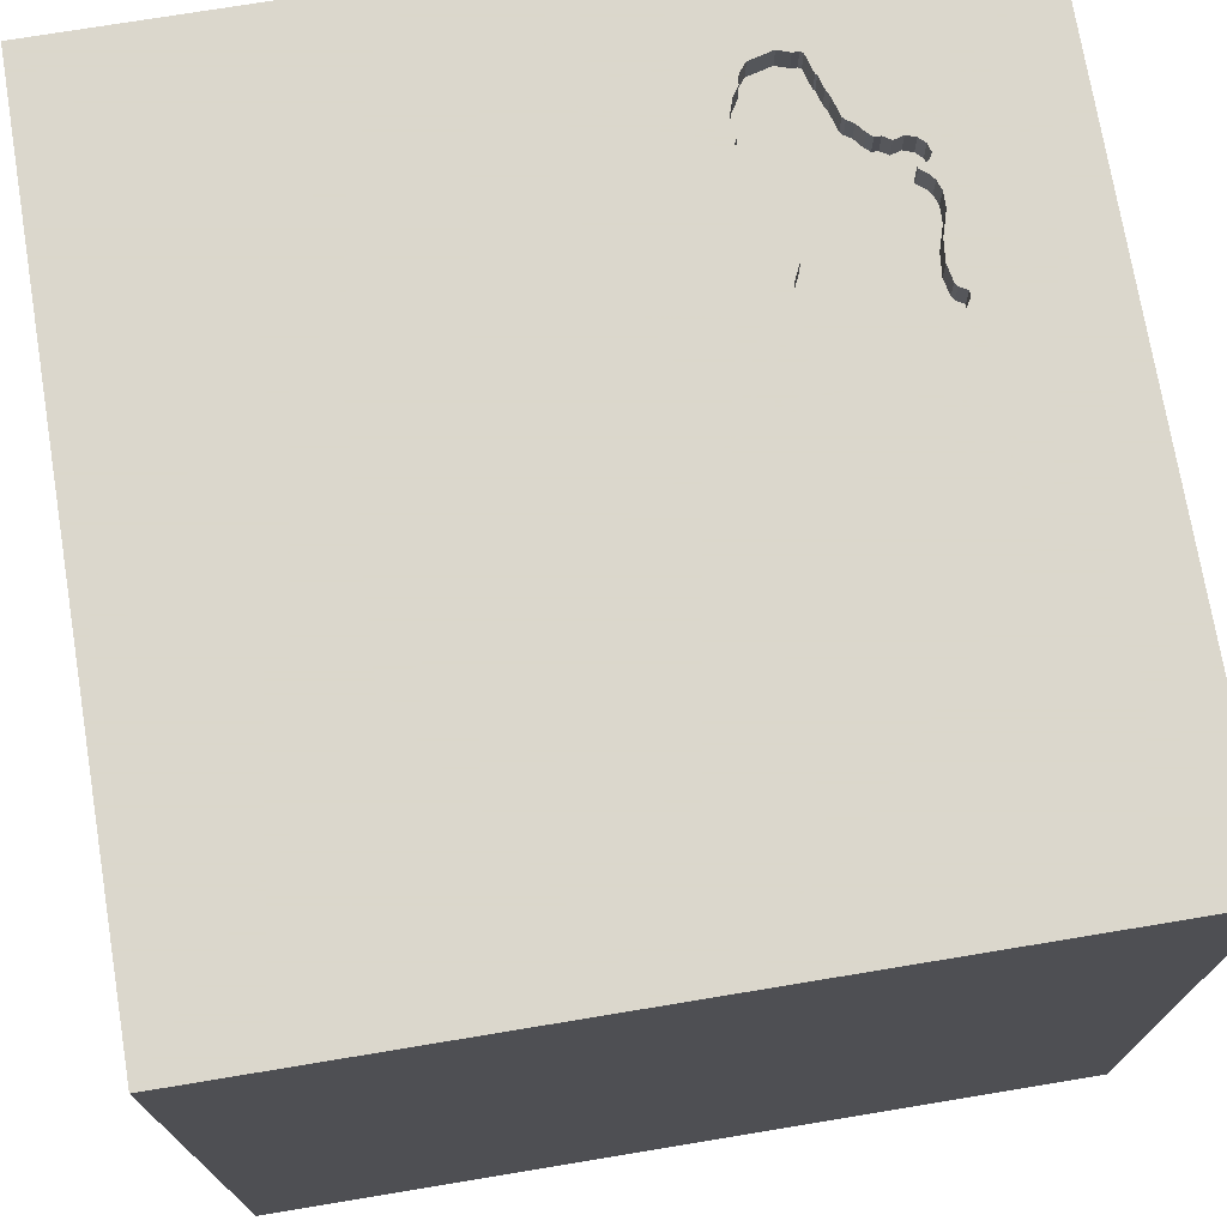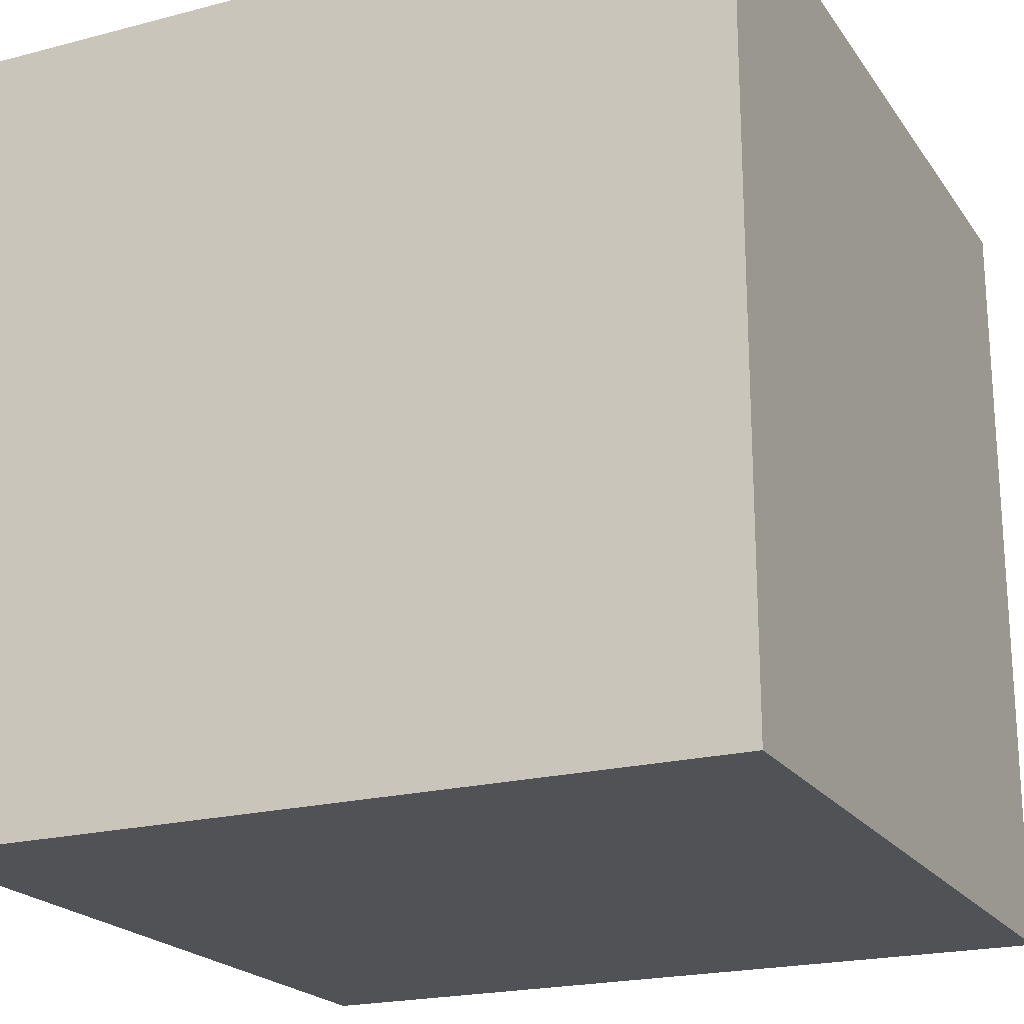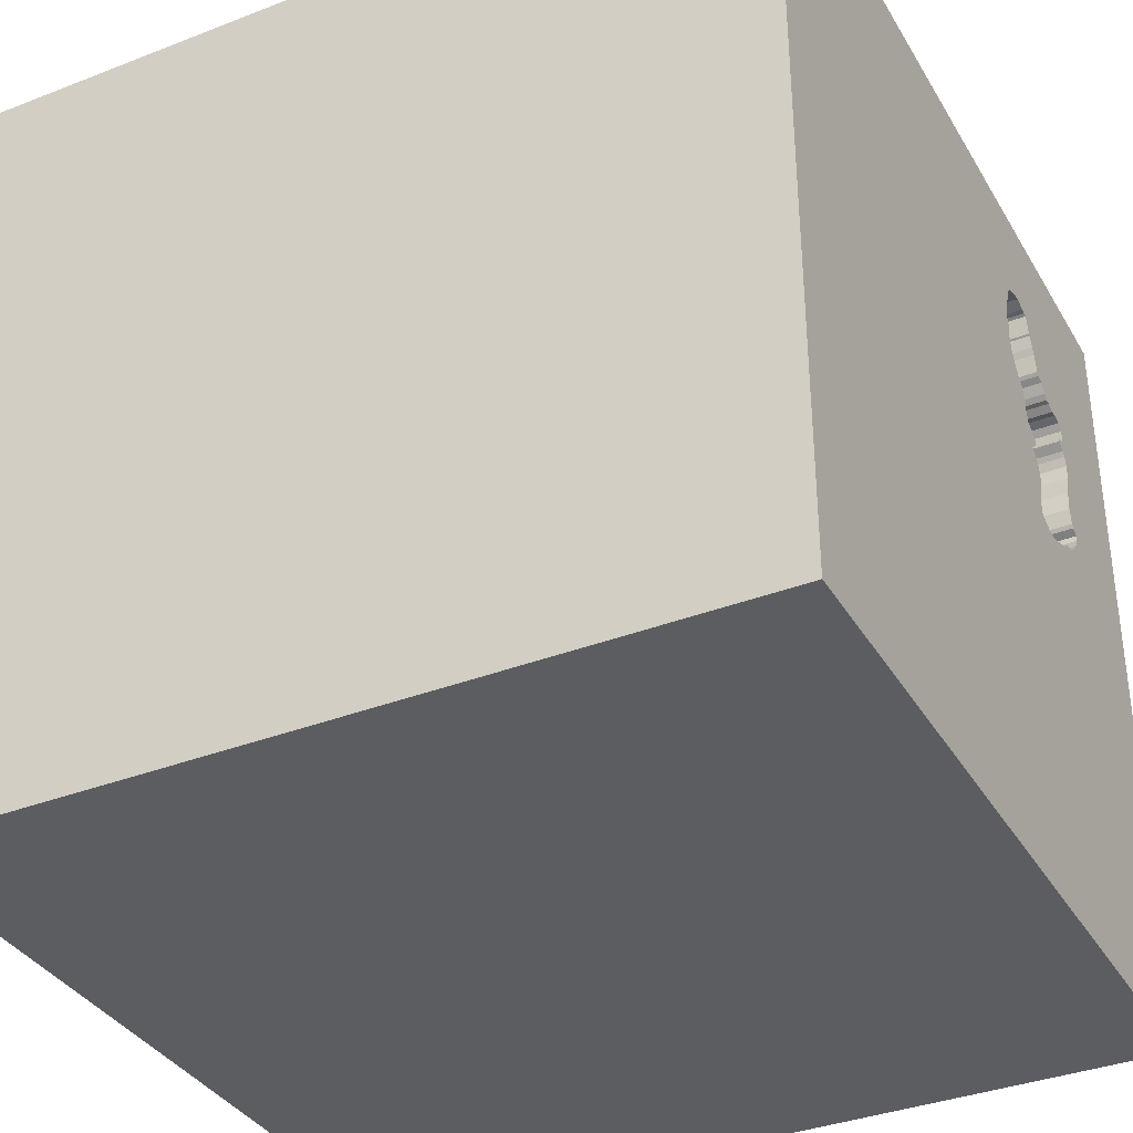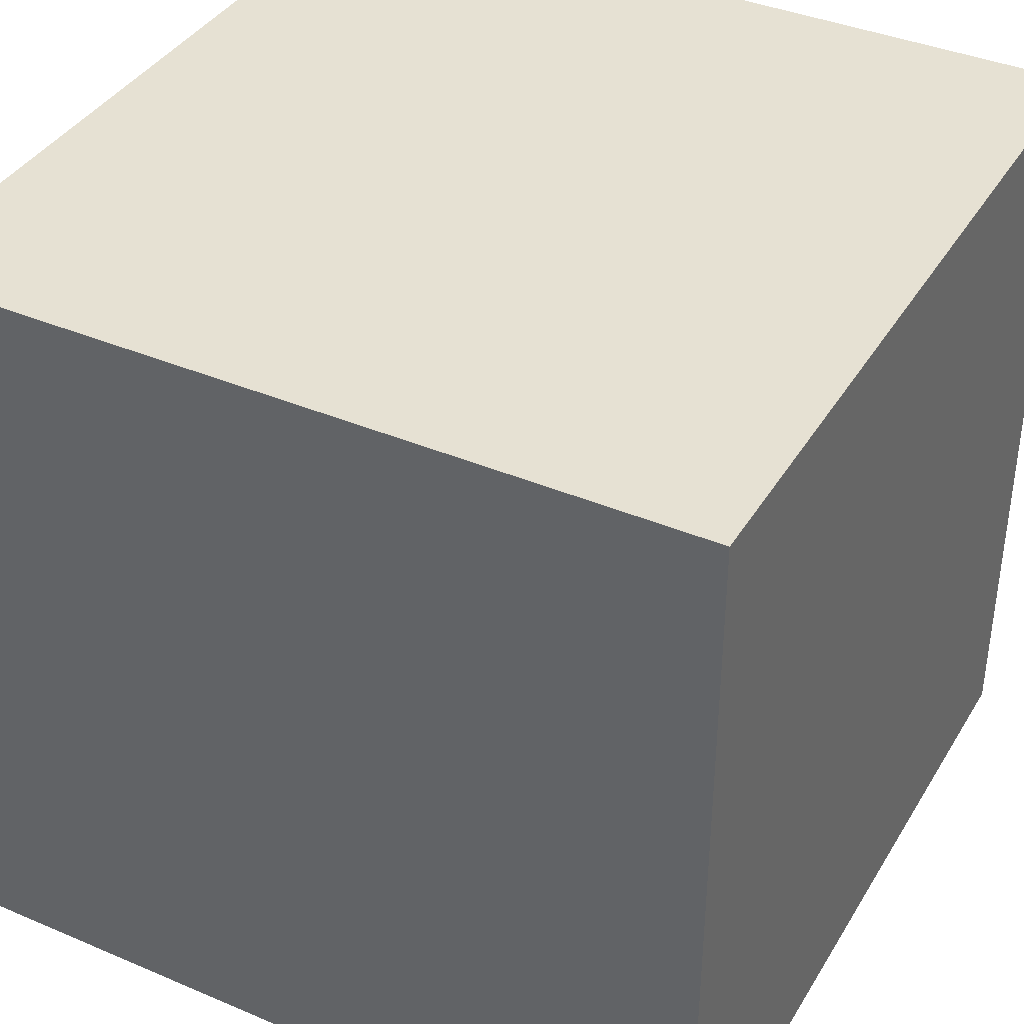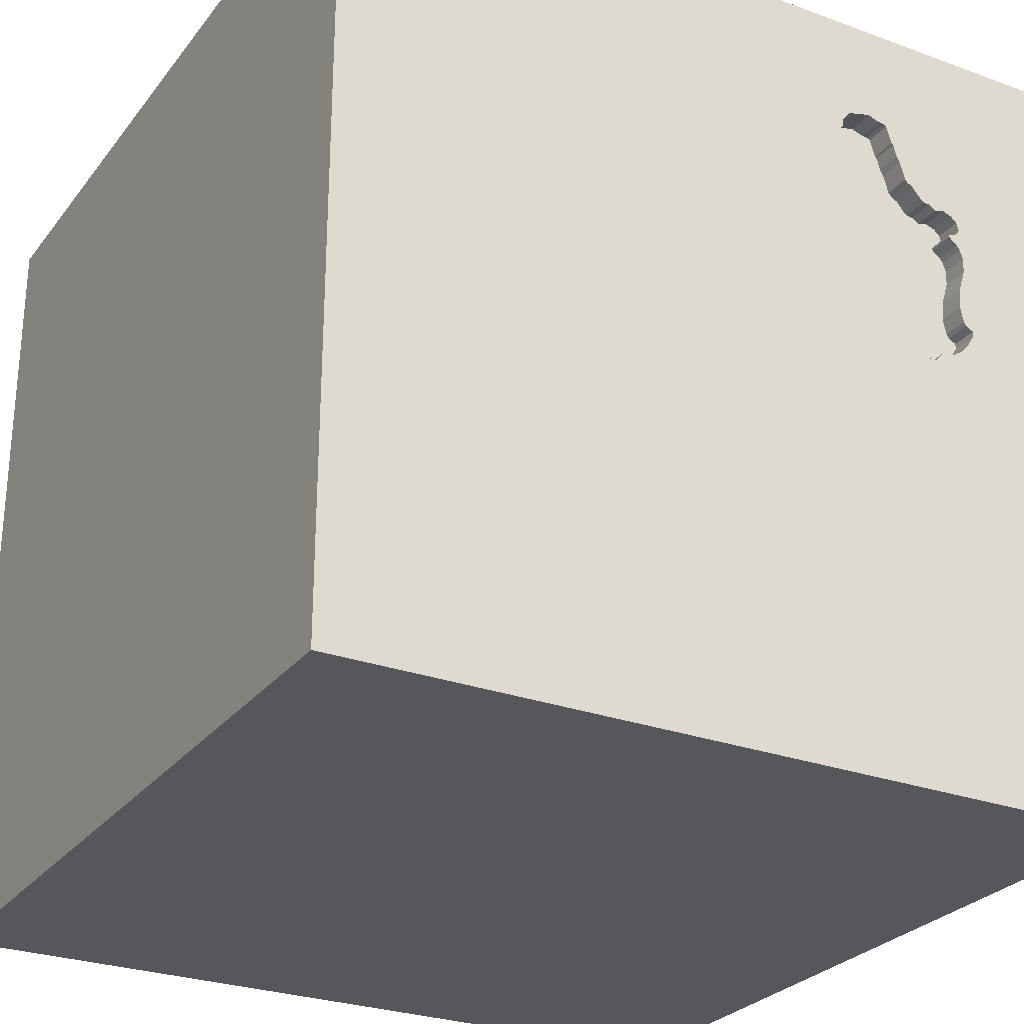
<metadata>
{"format":"obj","ext":"obj","renderer":"f3d","projection":"perspective","resolution":1024,"background":"white","views":[{"elev":73.4,"azim":170.6,"up":"+Y"},{"elev":-21.0,"azim":-64.9,"up":"+Y"},{"elev":-35.9,"azim":117.0,"up":"+Z"},{"elev":38.7,"azim":28.1,"up":"+Z"},{"elev":-27.4,"azim":150.6,"up":"+Z"}]}
</metadata>
<code>
o shoe_97
v -1.028 1.5 0.5625
v -0.9208 1.5 0.7903
v -0.9208 1.4 0.7903
v -0.5266 1.5 1.029
v -0.5266 1.4 1.029
v -1.019 1.5 0.2522
v -1.016 1.5 0.3295
v -1.016 1.4 0.3295
v -0.6184 1.5 0.1604
v -0.6184 1.4 0.1604
v -0.994 1.5 0.2216
v -0.994 1.4 0.2216
v -0.6062 1.5 0.1856
v -0.4933 1.5 0.8707
v -0.4933 1.4 0.8707
v -0.7292 -1.042 1.5
v -1.058 0.6836 -1.5
v -0.6771 -0 1.5
v -1.094 -1.5 -0.02604
v -0.9464 1.5 0.1892
v -0.8921 1.5 0.8082
v -0.3451 -1.146 -1.5
v -0.5756 1.5 0.4205
v -0.5756 1.4 0.4205
v -0.9768 1.5 0.2072
v -0.8393 1.5 0.8411
v -1.017 1.5 0.6518
v -1.017 1.4 0.6518
v -0.8028 1.5 0.8729
v -0.8028 1.4 0.8729
v -0.9559 1.5 0.8002
v -0.9559 1.4 0.8002
v 0.3385 -1.055 1.5
v 0.4427 0.1562 1.5
v 0.6283 0.9033 -1.5
v 0.3776 1.035 1.5
v 0.03255 -0.09766 -1.5
v 0.4167 -0.4688 1.5
v 0.4167 -1.5 -1.042
v 0.2604 -1.5 0.5599
v 0.5469 -1.5 -0.2083
v 0.3776 -1.5 1.25
v -0.1302 -1.5 -1.5
v 0.1562 -1.5 -0.4167
v 0.1302 -1.5 1.5
v 0.651 -1.5 0.8724
v 0.7292 1.5 -0.5599
v 0.1562 1.5 1.12
v 0.6868 1.5 0.5111
v 0.1302 1.5 -1.5
v 0.4687 1.5 1.5
v 0.7552 -1.048 -1.5
v -0.5693 1.5 0.3004
v -0.9951 1.5 0.4018
v -0.7236 1.5 1.094
v -0.7236 1.4 1.094
v -1.021 1.5 0.7359
v -0.7124 1.5 1.101
v -0.7124 1.4 1.101
v -0.8077 1.5 0.1311
v -0.5896 1.5 0.4505
v -1.044 1.5 0.3137
v -1.044 1.4 0.3137
v -0.5371 1.5 1.068
v -0.1823 -1.146 1.5
v 0 0.4687 1.5
v -0.1302 -0.3125 1.5
v -0.2083 1.042 -1.5
v -0.1823 1.068 1.5
v -0.1562 -1.5 -0.8333
v 0 -1.5 0.05208
v -0.1562 -1.5 -1.25
v -0.3158 1.5 -0.0179
v -0.7925 1.5 0.8842
v -0.7925 1.4 0.8842
v -0.6036 1.5 0.4805
v -0.6036 1.4 0.4805
v -0.5908 1.5 0.5929
v -0.5908 1.4 0.5929
v -0.9768 1.4 0.2072
v -0.8686 1.5 0.1459
v -0.8686 1.4 0.1459
v -0.7465 1.5 0.109
v -0.7465 1.4 0.109
v 1.25 0.2083 -1.5
v 1.289 -0.3906 1.5
v 1.25 -1.5 0.5208
v 0.9896 -1.5 0.05208
v 1.5 -1.5 1.5
v 1.146 -1.5 -0.651
v 1.5 1.5 1.5
v 1.5 1.5 -1.5
v 1.25 0.9375 1.5
v -0.7491 1.5 1.021
v -0.7491 1.4 1.021
v -1.013 1.5 0.7666
v -1.013 1.4 0.7666
v -1.043 1.5 0.2922
v -0.5731 1.5 0.3204
v -0.4839 1.5 0.8538
v -0.4839 1.4 0.8538
v -0.9729 1.5 0.7944
v -0.5034 1.5 0.9942
v -0.5034 1.4 0.9943
v -1.001 1.5 0.7776
v -1.005 1.5 0.6696
v -1.005 1.4 0.6696
v -0.5709 1.5 0.6464
v -0.5709 1.4 0.6464
v -0.4936 1.5 0.7524
v -1.043 1.4 0.2922
v -0.7739 1.5 0.95
v -0.7739 1.4 0.95
v -0.4687 0.4167 1.5
v -0.625 1.042 1.5
v -0.4687 -1.5 0.1562
v -0.4427 -1.5 1.198
v -0.4883 -1.5 -0.4297
v -0.625 -1.5 -1.198
v -0.7292 1.5 1.146
v -0.625 1.5 1.354
v -0.3906 1.5 -1.211
v -0.3906 1.5 1.5
v -0.7306 1.5 1.07
v -0.5208 -0.5729 1.5
v -0.56 1.5 1.095
v -0.56 1.4 1.095
v -1.5 -1.042 -0.8333
v -1.5 -0.5859 0.1823
v -1.5 -1.042 0.651
v -1.5 0.5208 0.4688
v -1.5 0.4167 -0.1562
v -1.5 0.651 1.185
v -1.5 0.2083 -0.5469
v -1.5 0.1823 0.7812
v -1.5 -0.1042 -1.5
v -1.5 0.651 -1.211
v -1.5 -0.1042 1.5
v -1.5 -0.05208 -1.094
v -1.5 -0.02604 0.1562
v -1.5 -0.2083 1.276
v -1.5 1.25 0.1562
v -1.5 1.5 1.5
v -1.5 1.198 0.625
v -1.5 1.5 -1.5
v -1.5 1.042 -0.4167
v -1.5 -0.625 -1.25
v -1.5 -1.5 -0.1302
v -1.5 -1.5 1.5
v -1.5 -1.5 -1.5
v -1.5 1.5 0.1302
v -1.5 -1.146 0.2083
v -1.5 -1.198 -0.3906
v -1.5 -0.4427 -0.625
v -1.5 -0.3125 0.8854
v -1.5 1.094 -0.9375
v -1.5 0.8333 0.1562
v -0.8969 1.5 0.1799
v -0.8969 1.4 0.1799
v -0.562 1.5 0.3598
v -0.5848 1.5 0.5722
v -0.9951 1.4 0.4018
v -0.5693 1.4 0.3004
v -0.8705 1.5 0.8092
v -0.8705 1.4 0.8092
v -0.99 1.5 0.7886
v -0.8295 1.5 0.1419
v -0.99 1.4 0.7886
v -1.028 1.4 0.5625
v -1.002 1.5 0.4772
v -0.6908 1.5 1.102
v -0.6908 1.4 1.102
v -0.8518 1.5 0.8252
v -0.7621 1.5 0.9751
v -0.7621 1.4 0.9751
v 1.5 -1.5 -1.5
v -0.4851 1.5 0.9417
v -0.5371 1.4 1.068
v -0.9741 1.5 0.6941
v -0.9741 1.4 0.6941
v -1.007 1.5 0.3436
v -0.8518 1.4 0.8252
v -1.002 1.4 0.4772
v -0.6461 1.5 1.117
v -0.6461 1.4 1.117
v -0.4936 1.4 0.7524
v -0.9722 1.5 0.7007
v 1.5 -1.058 -0.6836
v 1.5 -0.988 0.7357
v 1.5 0.7023 0.1758
v 1.5 0.7682 1.12
v 1.5 -0.1302 -1.5
v 1.5 -0.1042 -0.7682
v 1.5 -0.1302 1.5
v 1.5 0.8626 -0.957
v 1.5 -1.5 -0.1562
v 1.5 1.5 -0.1562
v 1.5 -0.2083 1.068
v -0.489 1.5 0.8777
v -0.5882 1.5 0.5839
v -0.9245 -0.4948 -1.5
v -1.172 -0.599 1.5
v -1.302 0.05208 1.5
v -1.224 -1.5 -0.625
v -0.8333 -1.5 0.4948
v -1.198 -1.5 0.8073
v -1.198 0.5729 1.5
v -1.133 1.5 -0.3906
v -1.302 1.5 0.3646
v -1.224 1.5 1.016
v -0.8295 1.4 0.1419
v -0.5953 1.5 0.2083
v -0.5385 1.5 0.6775
v -0.5385 1.4 0.6775
v -0.9722 1.4 0.7007
v -0.6971 1.5 0.1163
v -0.6971 1.4 0.1163
v -0.9464 1.4 0.1892
v -0.4835 1.5 0.83
v -0.562 1.4 0.3598
v -0.6421 1.5 0.1434
v -1.029 1.5 0.6173
v -1.029 1.4 0.6173
v -1.007 1.5 0.7128
v 0.8984 -0.651 1.5
v 0.8724 1.016 1.5
v 1.159 0.4687 1.5
v -0.786 1.5 0.1202
v -0.786 1.4 0.1202
v -0.6421 1.4 0.1434
v -1.007 1.4 0.7128
v -1.019 1.4 0.2522
v -0.5953 1.4 0.2083
v -0.4835 1.4 0.83
v -1.021 1.4 0.7359
v -0.4851 1.4 0.9417
v -0.7556 1.5 0.9981
v -0.8259 1.5 0.8582
v -0.8259 1.4 0.8582
v -0.5261 1.5 1.048
v -0.5261 1.4 1.048
v -1.023 1.5 0.6345
v -0.5731 1.4 0.3204
v -1.007 1.4 0.3436
v -0.768 1.5 0.9625
v -0.5848 1.4 0.5722
v -0.5547 1.5 0.662
v -0.7428 1.5 1.026
v -0.7428 1.4 1.026
v -0.8921 1.4 0.8082
v -0.4846 1.5 0.8848
v -0.4846 1.4 0.8848
f 202 138 149
f 138 141 149
f 149 16 202
f 130 148 149
f 45 16 149
f 130 152 148
f 148 206 149
f 206 117 149
f 117 45 149
f 45 65 16
f 202 203 138
f 148 205 206
f 141 155 149
f 155 130 149
f 148 19 205
f 206 205 117
f 65 125 16
f 152 153 148
f 16 125 202
f 117 42 45
f 138 133 141
f 155 129 130
f 130 129 152
f 45 33 65
f 202 18 203
f 148 204 19
f 117 40 42
f 125 18 202
f 141 135 155
f 19 116 205
f 205 40 117
f 65 67 125
f 203 207 138
f 143 133 138
f 133 135 141
f 135 129 155
f 129 153 152
f 153 150 148
f 89 33 45
f 33 67 65
f 18 207 203
f 207 143 138
f 153 128 150
f 150 204 148
f 42 89 45
f 40 46 42
f 67 18 125
f 135 140 129
f 129 154 153
f 116 40 205
f 33 38 67
f 18 114 207
f 204 118 19
f 19 118 116
f 116 71 40
f 133 131 135
f 89 225 33
f 140 154 129
f 154 128 153
f 225 38 33
f 67 114 18
f 135 131 140
f 46 89 42
f 114 115 207
f 38 34 67
f 115 143 207
f 133 144 131
f 131 132 140
f 140 134 154
f 118 71 116
f 67 66 114
f 143 144 133
f 204 119 118
f 118 44 71
f 71 41 40
f 34 66 67
f 128 147 150
f 150 119 204
f 114 69 115
f 144 157 131
f 157 132 131
f 132 134 140
f 154 147 128
f 40 87 46
f 225 34 38
f 66 69 114
f 119 70 118
f 70 44 118
f 44 41 71
f 41 88 40
f 88 87 40
f 87 89 46
f 89 86 225
f 21 31 210
f 31 21 2
f 31 102 166
f 144 142 157
f 134 139 154
f 154 139 147
f 225 86 34
f 34 36 66
f 115 123 143
f 121 210 143
f 21 210 174
f 174 245 112
f 21 174 112
f 210 31 166
f 166 105 96
f 96 57 210
f 210 166 96
f 21 26 173
f 173 164 21
f 22 150 201
f 119 72 70
f 121 143 123
f 120 210 121
f 210 120 124
f 94 237 174
f 210 124 248
f 94 174 210
f 210 248 94
f 238 26 21
f 74 29 238
f 21 112 74
f 21 74 238
f 210 57 224
f 187 179 106
f 242 222 210
f 27 242 210
f 224 187 106
f 224 106 27
f 210 224 27
f 209 143 210
f 143 151 144
f 157 146 132
f 147 136 150
f 198 89 189
f 89 194 86
f 66 36 69
f 48 120 121
f 55 124 120
f 58 55 120
f 120 171 58
f 1 210 222
f 1 209 210
f 209 151 143
f 151 142 144
f 146 134 132
f 139 136 147
f 201 150 136
f 150 43 119
f 70 39 44
f 198 194 89
f 69 123 115
f 184 171 120
f 48 4 240
f 184 120 48
f 126 184 48
f 48 240 64
f 64 126 48
f 170 54 1
f 22 43 150
f 43 72 119
f 39 41 44
f 86 227 34
f 34 227 36
f 48 121 123
f 103 4 48
f 48 177 103
f 209 1 54
f 7 62 209
f 209 54 181
f 209 181 7
f 142 146 157
f 87 196 89
f 209 62 98
f 25 20 208
f 208 209 98
f 208 98 6
f 11 25 208
f 208 6 11
f 146 156 134
f 134 137 139
f 17 201 136
f 72 39 70
f 88 196 87
f 189 89 196
f 190 198 189
f 227 226 36
f 251 177 48
f 14 199 251
f 14 251 48
f 48 110 219
f 100 14 48
f 48 219 100
f 208 20 158
f 167 60 228
f 208 158 81
f 81 167 228
f 228 83 208
f 208 81 228
f 156 137 134
f 37 22 201
f 39 90 41
f 41 90 88
f 188 189 196
f 193 190 189
f 110 48 73
f 208 151 209
f 49 73 48
f 110 73 161
f 9 13 73
f 73 83 216
f 221 9 73
f 73 216 221
f 73 208 83
f 151 146 142
f 137 136 139
f 39 176 90
f 194 227 86
f 36 123 69
f 110 161 200
f 78 108 247
f 213 110 200
f 78 247 213
f 200 78 213
f 73 13 212
f 212 53 73
f 43 39 72
f 90 196 88
f 191 194 198
f 227 93 226
f 36 51 123
f 160 73 53
f 53 99 160
f 37 201 17
f 52 43 22
f 195 190 193
f 190 191 198
f 48 123 51
f 61 76 161
f 23 61 161
f 161 73 160
f 160 23 161
f 151 145 146
f 37 52 22
f 193 189 188
f 194 91 227
f 208 145 151
f 145 156 146
f 43 176 39
f 191 91 194
f 226 51 36
f 137 145 136
f 68 37 17
f 52 176 43
f 17 136 145
f 35 37 68
f 91 93 227
f 47 73 49
f 122 208 73
f 226 91 51
f 49 48 51
f 47 122 73
f 122 145 208
f 156 145 137
f 90 176 196
f 93 91 226
f 49 51 91
f 188 196 176
f 85 37 35
f 85 52 37
f 50 122 47
f 145 68 17
f 50 35 68
f 92 190 195
f 91 191 190
f 197 47 49
f 92 50 47
f 50 145 122
f 50 68 145
f 92 35 50
f 92 85 35
f 192 52 85
f 192 193 188
f 92 195 193
f 92 197 190
f 197 91 190
f 197 49 91
f 92 47 197
f 92 192 85
f 192 176 52
f 192 188 176
f 92 193 192
f 175 15 113
f 175 104 15
f 175 113 245
f 245 174 175
f 15 75 113
f 104 175 5
f 15 104 236
f 112 245 113
f 174 237 175
f 234 75 15
f 113 75 112
f 4 103 104
f 104 5 4
f 5 175 249
f 252 15 236
f 103 177 236
f 236 104 103
f 237 94 95
f 95 175 237
f 234 186 75
f 101 234 15
f 74 112 75
f 249 172 5
f 95 249 175
f 199 14 15
f 15 252 199
f 252 236 177
f 177 251 252
f 219 110 186
f 186 234 219
f 75 186 214
f 100 219 234
f 234 101 100
f 14 100 101
f 101 15 14
f 75 30 74
f 240 4 5
f 5 241 240
f 56 172 249
f 5 172 185
f 94 248 249
f 249 95 94
f 251 199 252
f 109 75 214
f 214 186 110
f 110 213 214
f 29 74 30
f 75 109 30
f 241 5 178
f 59 172 56
f 56 249 124
f 124 55 56
f 5 185 127
f 185 172 184
f 248 124 249
f 247 108 109
f 109 214 247
f 213 247 214
f 30 239 29
f 30 109 182
f 64 240 241
f 241 178 64
f 178 5 127
f 58 171 172
f 172 59 58
f 59 56 58
f 55 58 56
f 127 185 126
f 171 184 172
f 184 126 185
f 108 78 109
f 238 29 239
f 30 182 239
f 182 109 165
f 178 127 64
f 126 64 127
f 79 109 78
f 26 238 239
f 239 182 26
f 182 165 173
f 79 165 109
f 79 78 200
f 182 173 26
f 164 173 165
f 79 180 165
f 200 161 246
f 246 79 200
f 21 164 165
f 165 250 21
f 183 180 79
f 180 215 165
f 246 77 79
f 250 165 3
f 169 180 183
f 183 79 77
f 215 180 187
f 215 3 165
f 77 246 161
f 161 76 77
f 250 3 21
f 223 180 169
f 169 183 1
f 162 183 77
f 179 187 180
f 187 224 215
f 215 32 3
f 76 61 77
f 2 21 3
f 180 223 28
f 223 169 1
f 1 222 223
f 170 1 183
f 183 162 170
f 77 243 162
f 106 179 180
f 180 107 106
f 231 215 224
f 168 32 215
f 3 32 2
f 61 23 24
f 24 77 61
f 107 180 28
f 242 27 28
f 28 223 242
f 222 242 223
f 54 170 162
f 24 243 77
f 162 243 159
f 215 231 97
f 224 57 231
f 102 31 32
f 32 168 102
f 168 215 97
f 31 2 32
f 23 160 24
f 27 106 107
f 107 28 27
f 162 244 54
f 243 24 220
f 162 159 244
f 211 159 243
f 235 97 231
f 235 231 57
f 166 102 168
f 168 97 105
f 105 166 168
f 220 24 160
f 181 54 244
f 243 220 99
f 218 244 159
f 82 159 211
f 233 211 243
f 97 235 96
f 57 96 235
f 96 105 97
f 160 99 220
f 244 8 181
f 243 99 53
f 80 244 218
f 218 159 20
f 81 158 159
f 159 82 81
f 167 81 82
f 82 211 167
f 233 229 211
f 233 243 163
f 7 181 8
f 8 244 12
f 163 243 53
f 12 244 80
f 80 218 25
f 158 20 159
f 20 25 218
f 217 229 233
f 60 167 211
f 211 229 60
f 233 163 212
f 8 63 7
f 12 232 8
f 53 212 163
f 25 11 12
f 12 80 25
f 217 84 229
f 217 233 230
f 228 60 229
f 233 212 13
f 62 7 63
f 63 8 111
f 232 12 6
f 8 232 111
f 11 6 12
f 84 217 83
f 229 84 228
f 221 216 217
f 217 230 221
f 233 10 230
f 13 9 10
f 10 233 13
f 63 111 98
f 98 62 63
f 6 98 111
f 111 232 6
f 216 83 217
f 83 228 84
f 230 10 221
f 9 221 10

</code>
